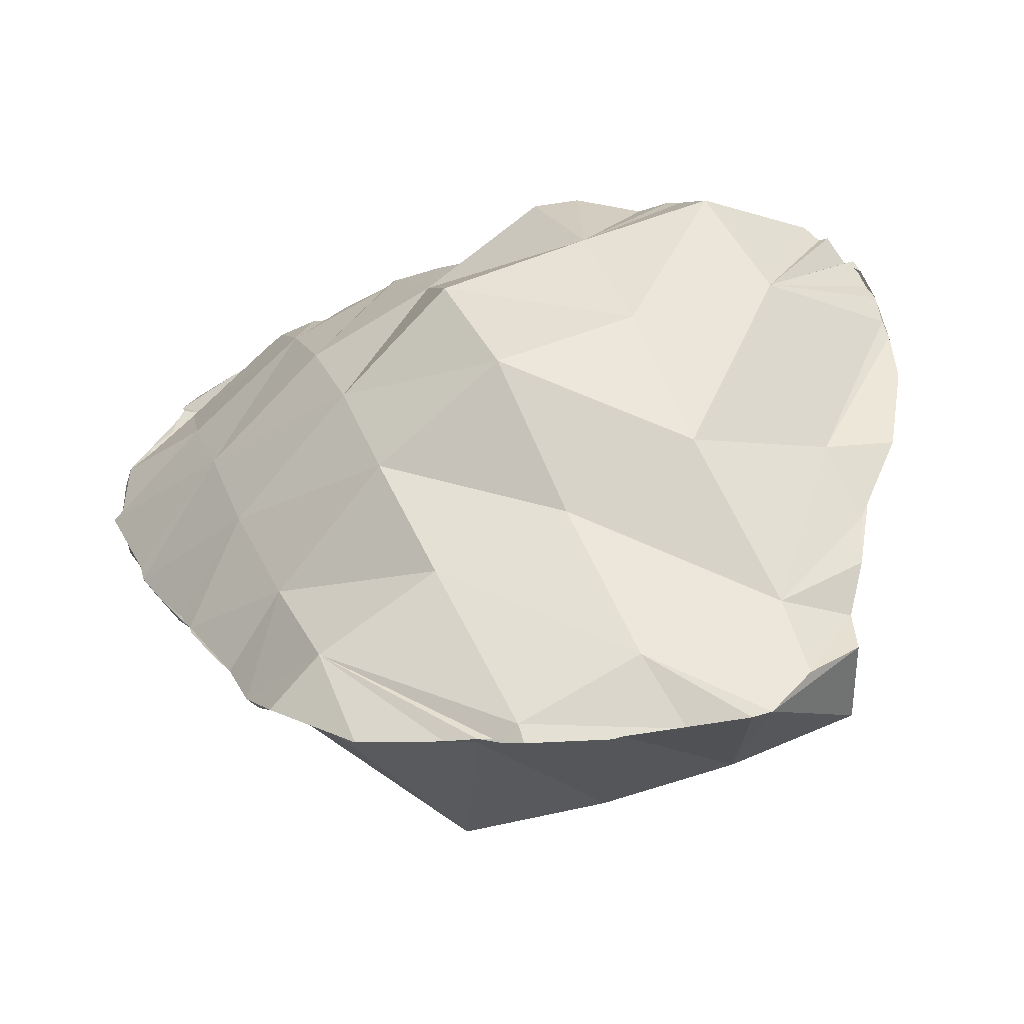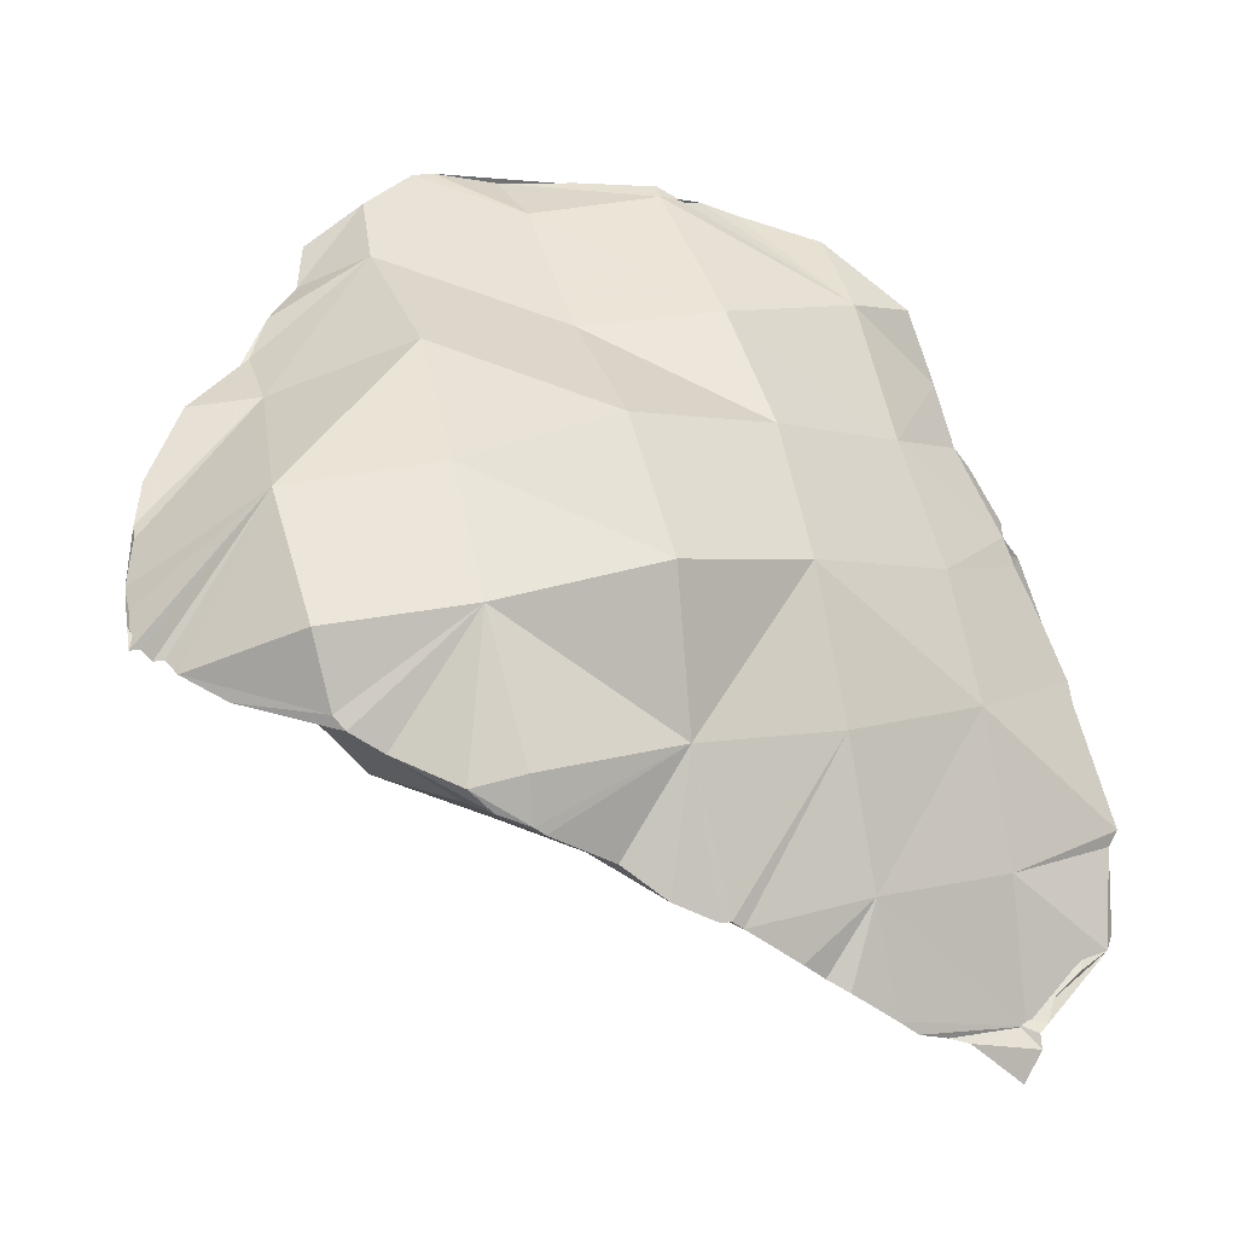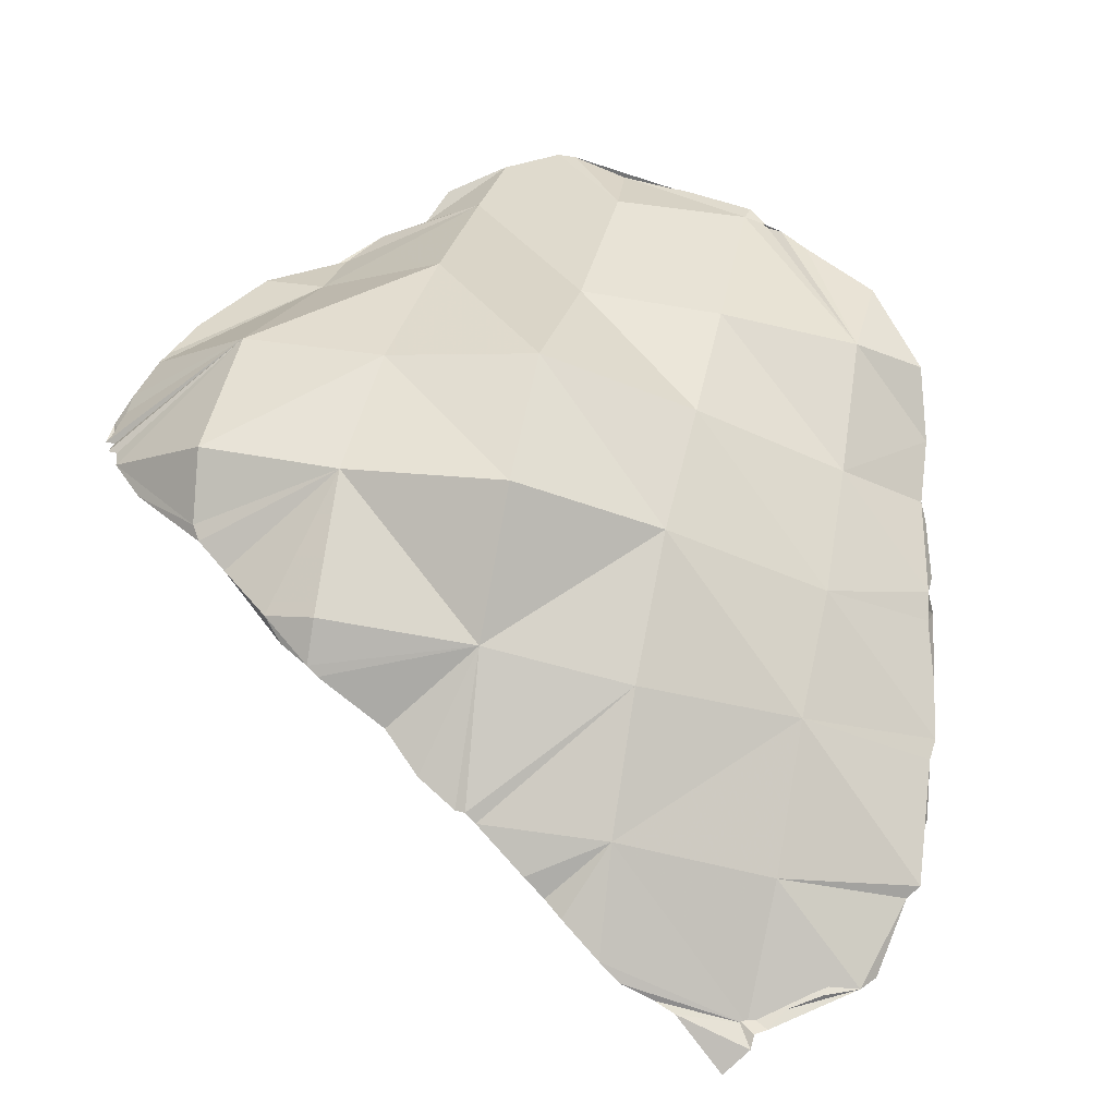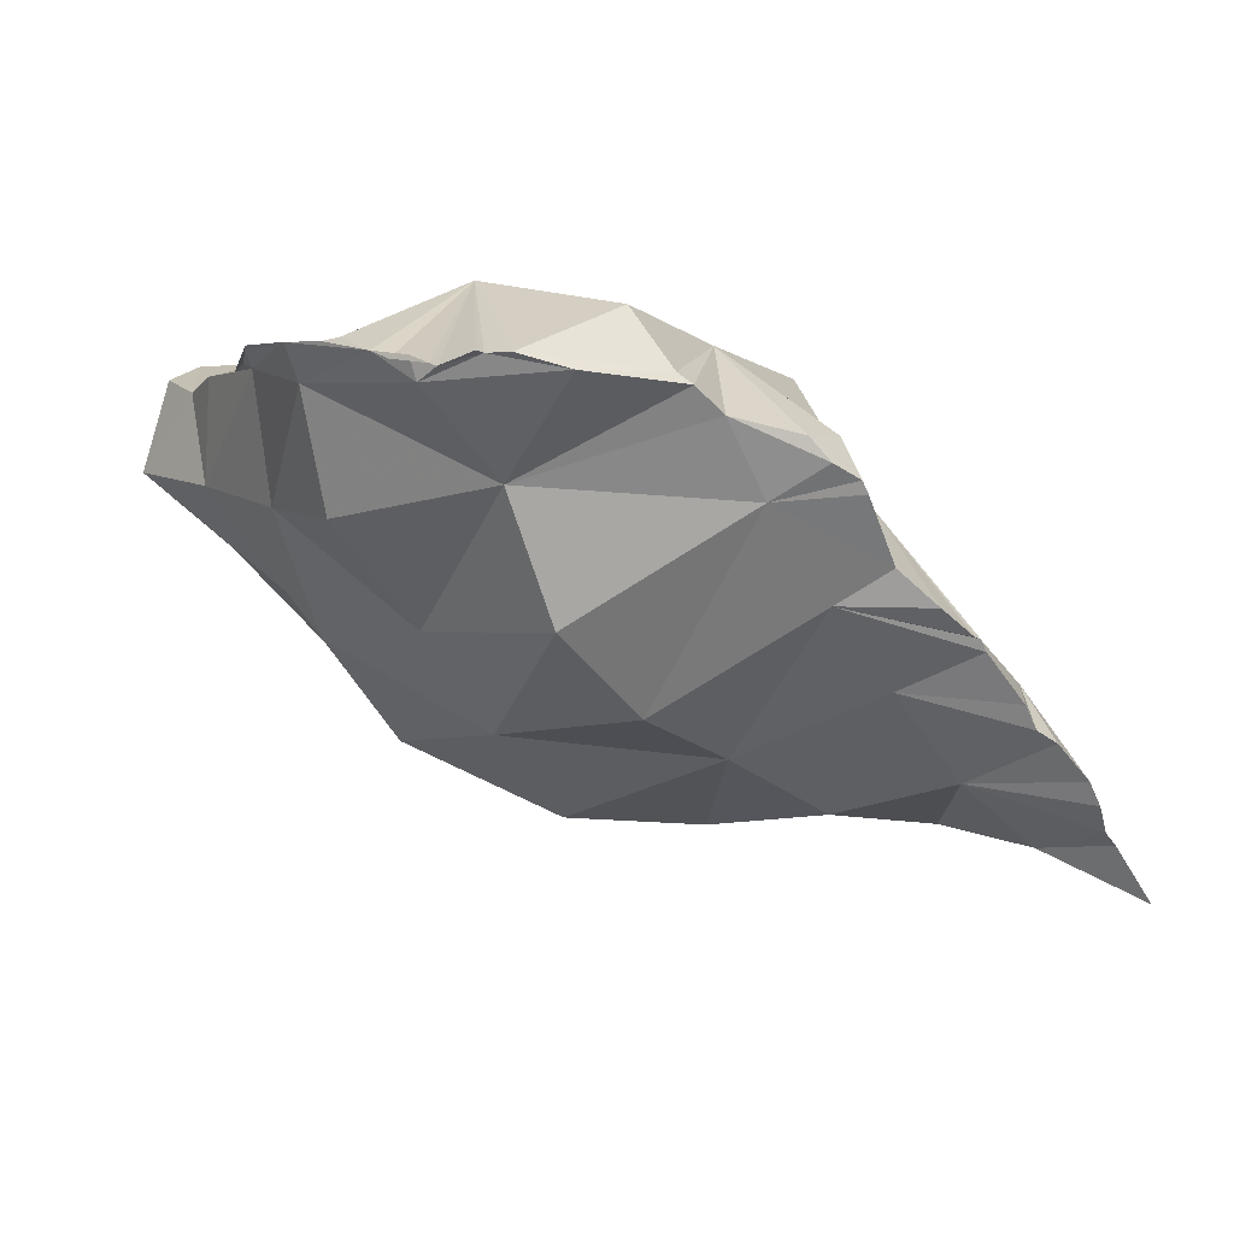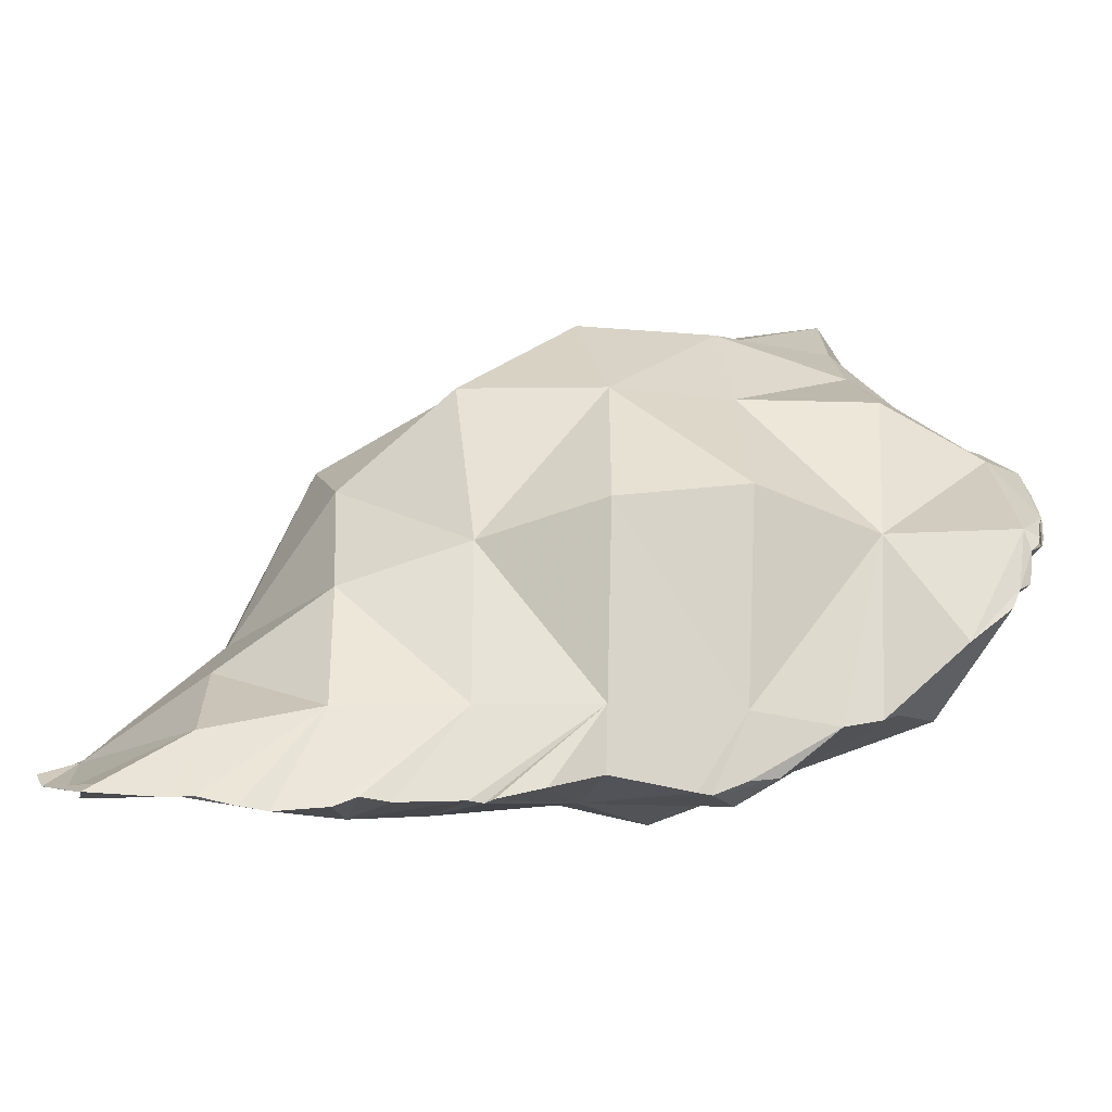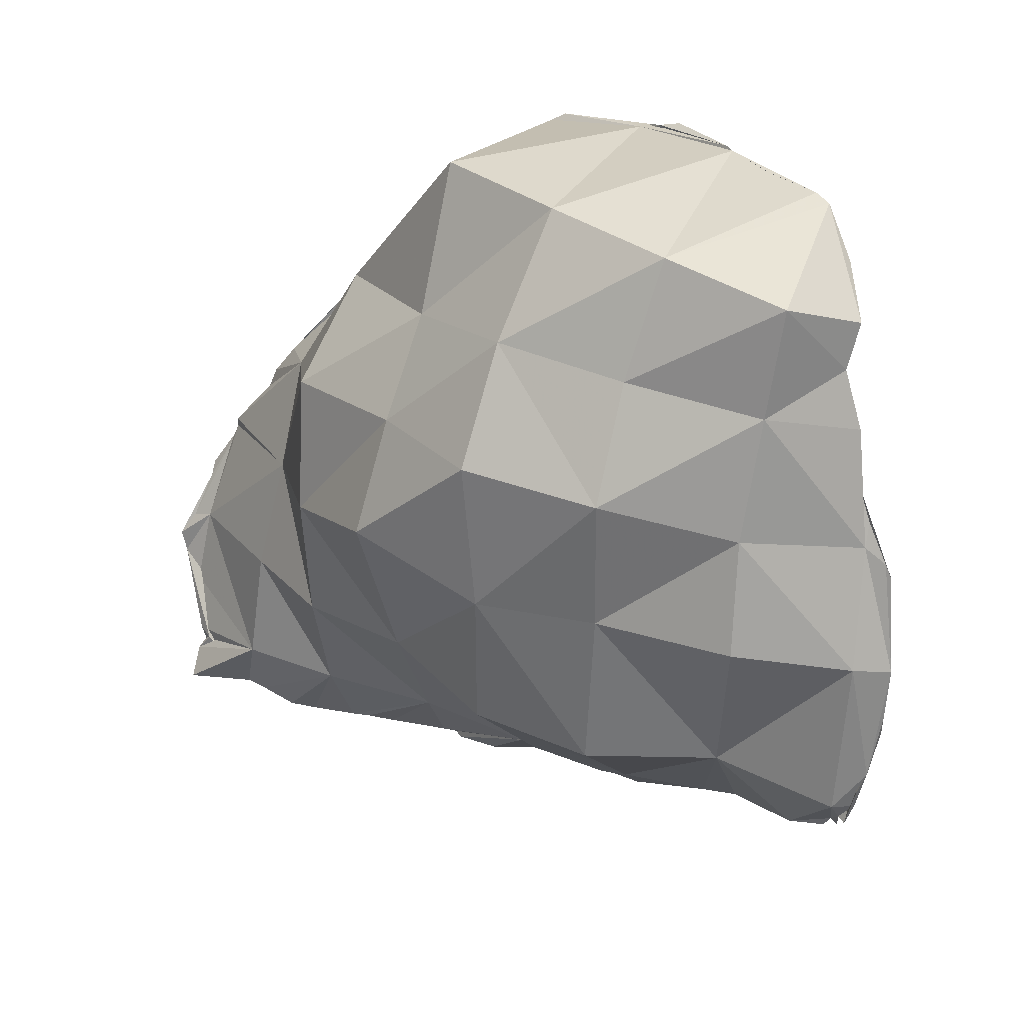
<metadata>
{"format":"obj","ext":"obj","renderer":"f3d","projection":"perspective","resolution":1024,"background":"white","views":[{"elev":65.4,"azim":163.3,"up":"+Z"},{"elev":38.3,"azim":-8.9,"up":"+Z"},{"elev":33.4,"azim":20.3,"up":"+Z"},{"elev":-10.3,"azim":-54.5,"up":"+Z"},{"elev":-49.9,"azim":-148.7,"up":"+Y"},{"elev":43.2,"azim":-121.1,"up":"+Y"}]}
</metadata>
<code>
o Mesh 0
v -0.354 0.068 0.055
v -0.365 0.061 0.062
v -0.352 0.058 0.048
v -0.353 0.061 0.05
v -0.353 0.063 0.051
v -0.353 0.064 0.051
v -0.354 0.07 0.056
v -0.366 0.072 0.069
v -0.364 0.051 0.051
v -0.353 0.057 0.047
v -0.357 0.079 0.063
v -0.355 0.073 0.058
v -0.38 0.065 0.077
v -0.378 0.045 0.056
v -0.355 0.049 0.042
v -0.354 0.051 0.042
v -0.354 0.053 0.044
v -0.358 0.081 0.065
v -0.368 0.084 0.075
v -0.357 0.079 0.064
v -0.379 0.054 0.067
v -0.381 0.077 0.083
v -0.364 0.043 0.04
v -0.362 0.043 0.04
v -0.361 0.045 0.041
v -0.358 0.047 0.042
v -0.361 0.089 0.07
v -0.358 0.082 0.066
v -0.36 0.087 0.069
v -0.393 0.051 0.07
v -0.395 0.072 0.089
v -0.391 0.042 0.058
v -0.39 0.042 0.057
v -0.377 0.039 0.047
v -0.375 0.039 0.045
v -0.372 0.04 0.043
v -0.37 0.04 0.042
v -0.363 0.042 0.04
v -0.362 0.094 0.074
v -0.37 0.095 0.083
v -0.362 0.093 0.073
v -0.383 0.091 0.086
v -0.393 0.059 0.083
v -0.392 0.042 0.058
v -0.397 0.089 0.087
v -0.385 0.041 0.053
v -0.383 0.041 0.051
v -0.363 0.041 0.039
v -0.365 0.039 0.037
v -0.381 0.04 0.05
v -0.364 0.098 0.08
v -0.363 0.096 0.076
v -0.409 0.057 0.082
v -0.4 0.045 0.063
v -0.396 0.043 0.06
v -0.41 0.07 0.087
v -0.411 0.086 0.089
v -0.371 0.105 0.084
v -0.368 0.101 0.082
v -0.37 0.104 0.083
v -0.386 0.109 0.088
v -0.399 0.106 0.089
v -0.407 0.046 0.073
v -0.407 0.044 0.069
v -0.406 0.044 0.068
v -0.414 0.104 0.087
v -0.379 0.108 0.086
v -0.382 0.109 0.087
v -0.384 0.11 0.087
v -0.418 0.05 0.073
v -0.412 0.046 0.072
v -0.423 0.056 0.082
v -0.41 0.045 0.07
v -0.425 0.07 0.086
v -0.425 0.088 0.083
v -0.386 0.111 0.088
v -0.387 0.111 0.088
v -0.394 0.113 0.088
v -0.395 0.113 0.088
v -0.401 0.114 0.088
v -0.414 0.112 0.088
v -0.409 0.115 0.089
v -0.422 0.052 0.076
v -0.421 0.051 0.075
v -0.421 0.106 0.083
v -0.424 0.101 0.083
v -0.426 0.096 0.082
v -0.407 0.115 0.089
v -0.42 0.11 0.085
v -0.434 0.059 0.076
v -0.43 0.056 0.075
v -0.436 0.061 0.076
v -0.435 0.061 0.076
v -0.437 0.074 0.079
v -0.437 0.076 0.079
v -0.432 0.089 0.082
v -0.428 0.093 0.082
v -0.43 0.091 0.082
v -0.431 0.09 0.082
v -0.438 0.07 0.077
v -0.438 0.068 0.076
v -0.438 0.064 0.075
v -0.437 0.064 0.075
v -0.436 0.081 0.08
v -0.438 0.066 0.076
v -0.421 0.104 0.074
v -0.429 0.091 0.081
v -0.419 0.114 0.077
v -0.424 0.093 0.07
v -0.41 0.104 0.066
v -0.434 0.081 0.077
v -0.415 0.095 0.06
v -0.407 0.114 0.072
v -0.428 0.083 0.067
v -0.417 0.082 0.059
v -0.399 0.104 0.059
v -0.437 0.066 0.074
v -0.426 0.066 0.068
v -0.408 0.081 0.051
v -0.394 0.113 0.068
v -0.404 0.095 0.052
v -0.419 0.066 0.057
v -0.386 0.099 0.058
v -0.391 0.092 0.051
v -0.382 0.109 0.086
v -0.395 0.083 0.045
v -0.408 0.065 0.051
v -0.38 0.111 0.065
v -0.412 0.05 0.067
v -0.395 0.065 0.049
v -0.37 0.093 0.059
v -0.376 0.087 0.049
v -0.382 0.076 0.045
v -0.402 0.05 0.06
v -0.366 0.096 0.072
v -0.383 0.062 0.045
v -0.392 0.05 0.054
v -0.361 0.076 0.056
v -0.367 0.068 0.05
v -0.382 0.049 0.047
v -0.37 0.058 0.045
v -0.356 0.054 0.045
v -0.372 0.047 0.042
f 1 2 3 4 5 6
f 7 8 2 1
f 3 2 9 10
f 11 8 7 12
f 2 8 13
f 2 14 9
f 10 9 15 16 17
f 18 19 8 11 20
f 2 13 21
f 8 22 13
f 2 21 14
f 23 9 14
f 15 9 23 24 25 26
f 27 19 18 28 29
f 8 19 22
f 13 30 21
f 13 22 31
f 21 32 33 14
f 23 14 34 35 36 37
f 24 23 38
f 39 40 19 27 41
f 19 42 22
f 13 43 30
f 32 21 30 44
f 13 31 43
f 22 45 31
f 14 33 46 47
f 48 23 37 49
f 14 47 50 34
f 38 23 48
f 51 40 39 52
f 19 40 42
f 22 42 45
f 30 43 53
f 30 54 55 44
f 43 31 56
f 31 45 57
f 58 40 51 59 60
f 40 61 42
f 42 62 45
f 30 53 63
f 43 56 53
f 30 63 64 65 54
f 31 57 56
f 45 66 57
f 40 58 67 68 69 61
f 42 61 62
f 45 62 66
f 53 70 71 63
f 56 72 53
f 64 63 71 73
f 57 74 56
f 66 75 57
f 76 61 69
f 61 77 78 79 80 62
f 81 66 62 82
f 53 72 83 84 70
f 56 74 72
f 57 75 74
f 66 85 86 87 75
f 77 61 76
f 62 80 88 82
f 85 66 81 89
f 83 72 90 91
f 74 92 93 90 72
f 94 74 75 95
f 96 75 87 97 98 99
f 74 94 100 101 102 103 92
f 75 96 104 95
f 102 101 105
f 86 85 106
f 107 97 87 86 106
f 85 89 108 106
f 98 97 107
f 107 106 109
f 108 110 106
f 89 81 82 108
f 99 98 107
f 111 107 109
f 106 112 109
f 108 113 110
f 106 110 112
f 82 88 113 108
f 104 96 99 107 111
f 111 109 114
f 109 112 115
f 113 116 110
f 112 110 116
f 88 80 79 113
f 100 94 95 104 111 117
f 111 114 118
f 109 115 114
f 112 119 115
f 113 120 116
f 112 116 121
f 79 120 113
f 105 101 100 117
f 111 118 117
f 118 114 115
f 112 121 119
f 122 115 119
f 120 123 116
f 116 124 121
f 79 78 125 120
f 103 102 105 117
f 91 90 93 117 118
f 118 115 122
f 121 126 119
f 122 119 127
f 120 128 123
f 116 123 124
f 121 124 126
f 125 128 120
f 78 77 76 69 68 125
f 93 92 103 117
f 84 83 91 118
f 118 122 129
f 119 126 130
f 129 122 127
f 119 130 127
f 128 131 123
f 123 132 124
f 124 133 126
f 125 67 58 60 128
f 118 129 70 84
f 130 126 133
f 129 127 134
f 134 127 130
f 128 135 131
f 123 131 132
f 124 132 133
f 68 67 125
f 60 59 135 128
f 73 71 70 129
f 130 133 136
f 129 134 54 65
f 134 130 137
f 29 28 131 135
f 131 138 132
f 132 139 133
f 59 51 52 135
f 129 65 64 73
f 137 130 136
f 136 133 139
f 55 54 134
f 134 137 33 32 44 55
f 135 41 27 29
f 131 28 18 20 138
f 132 138 139
f 52 39 41 135
f 137 136 140
f 136 139 141
f 137 46 33
f 20 11 12 138
f 6 5 139 138
f 137 140 50 47 46
f 140 136 141
f 139 142 141
f 138 12 7 1 6
f 5 4 142 139
f 140 35 34 50
f 140 141 143
f 143 141 142
f 4 3 10 17 142
f 36 35 140 143
f 26 25 143 142
f 17 16 142
f 143 49 37 36
f 142 16 15 26
f 143 25 24 38 48 49

</code>
